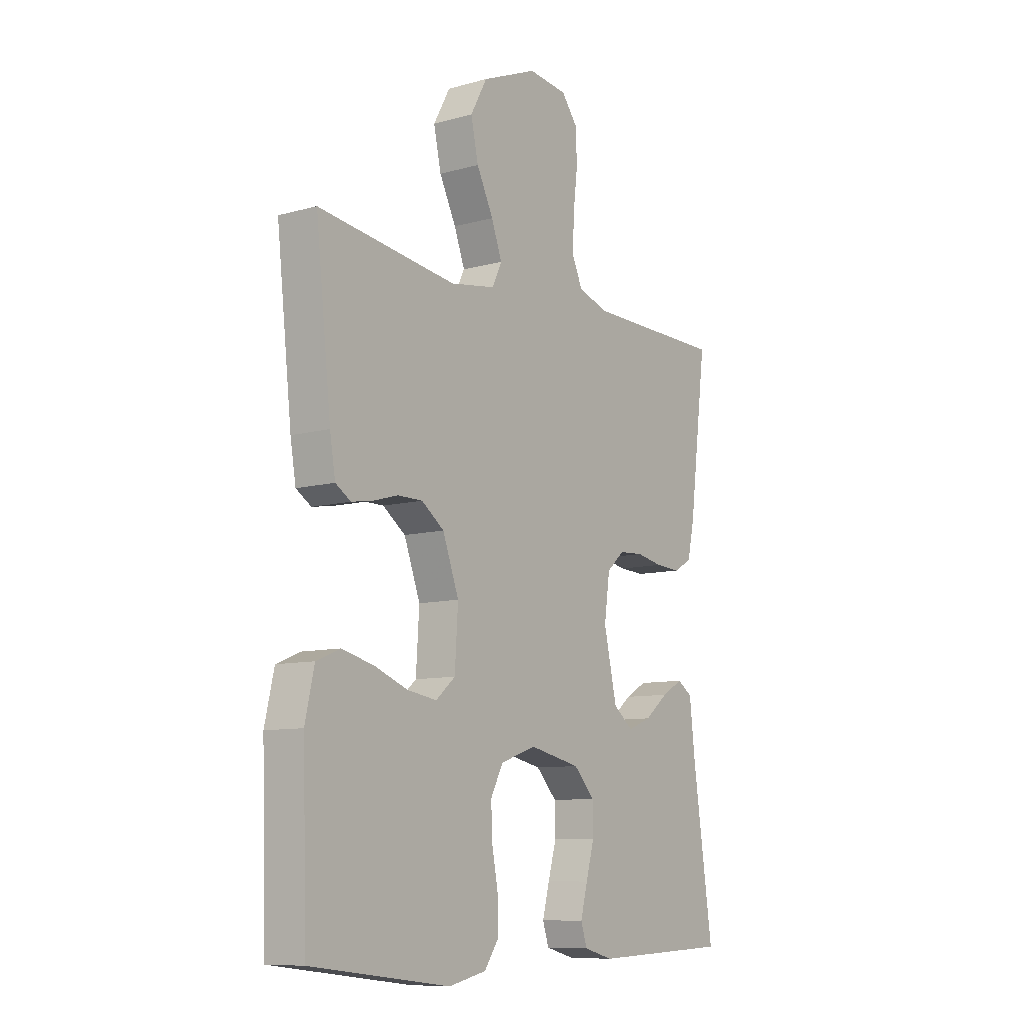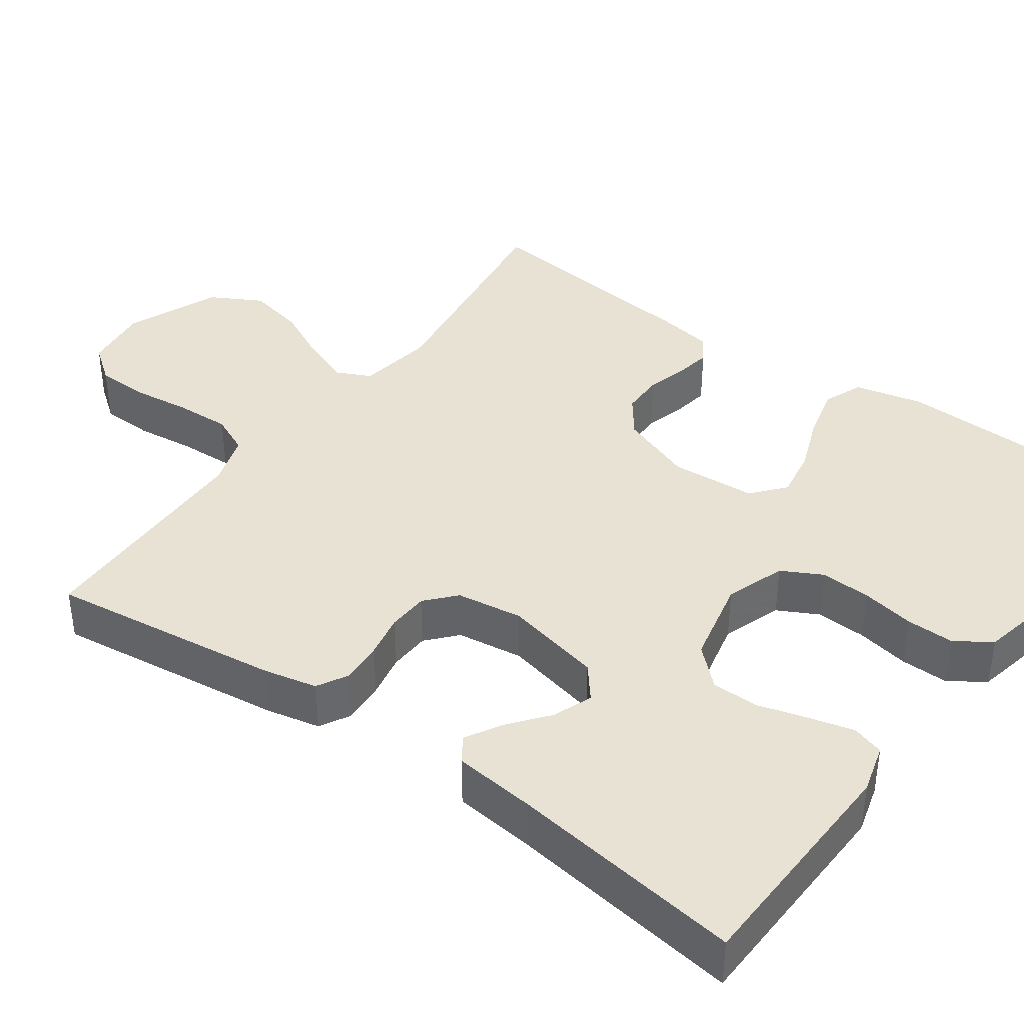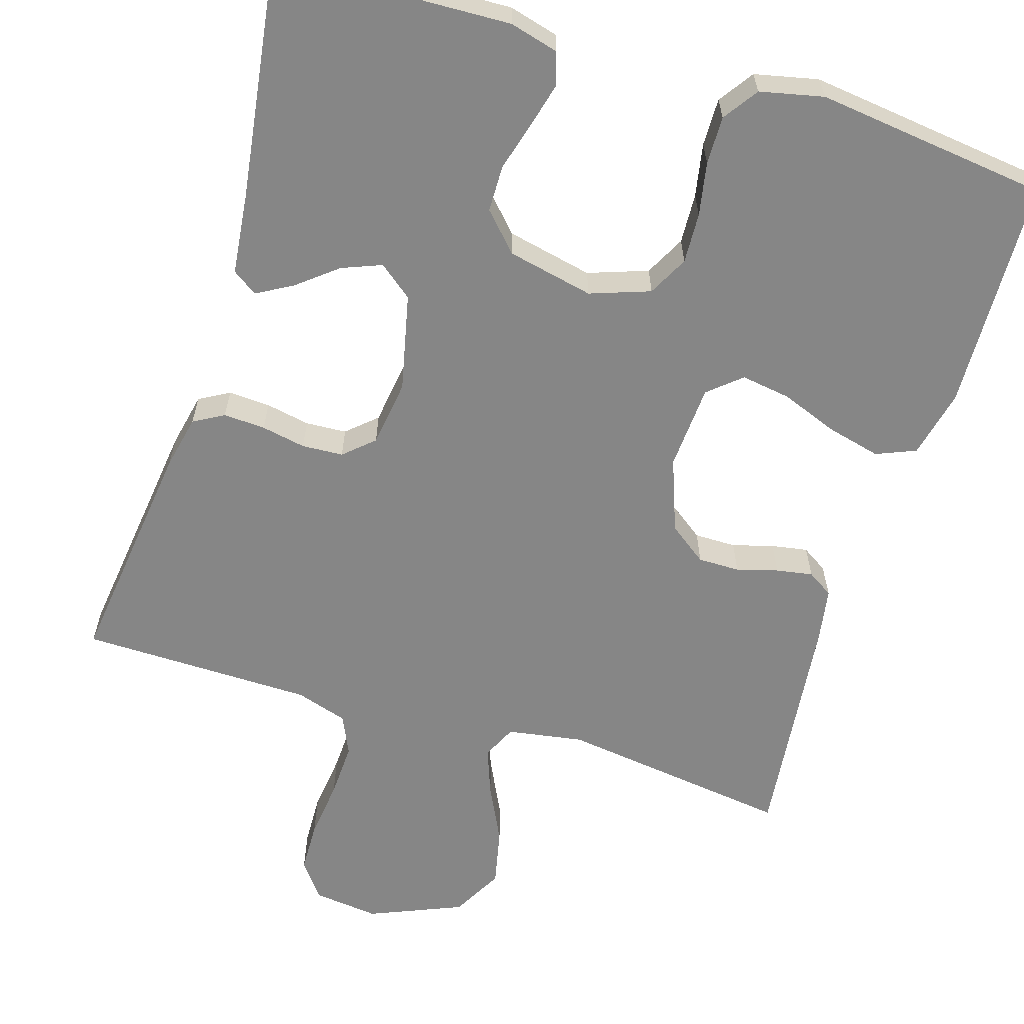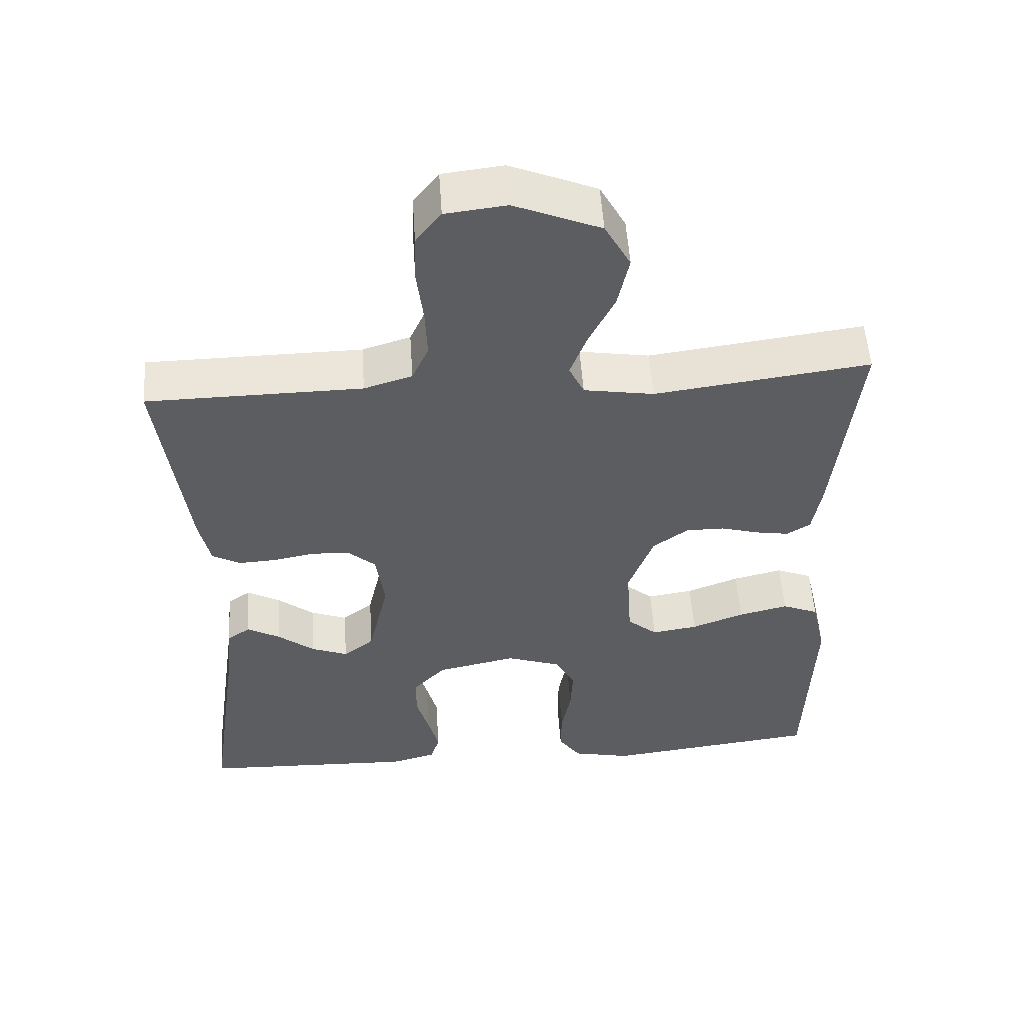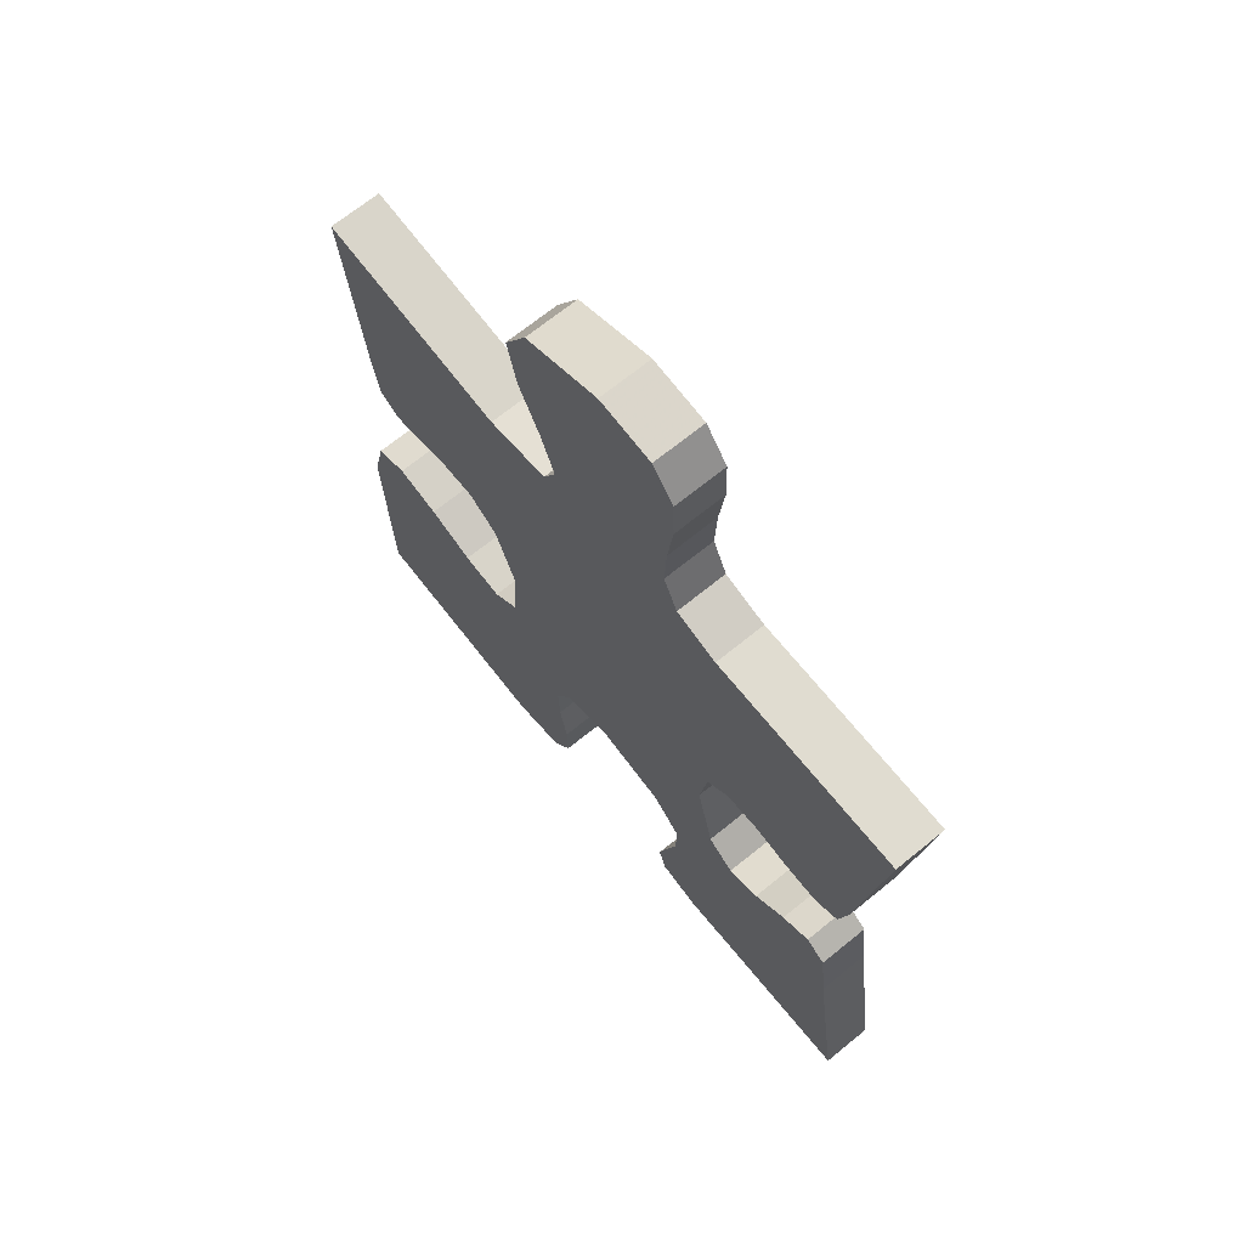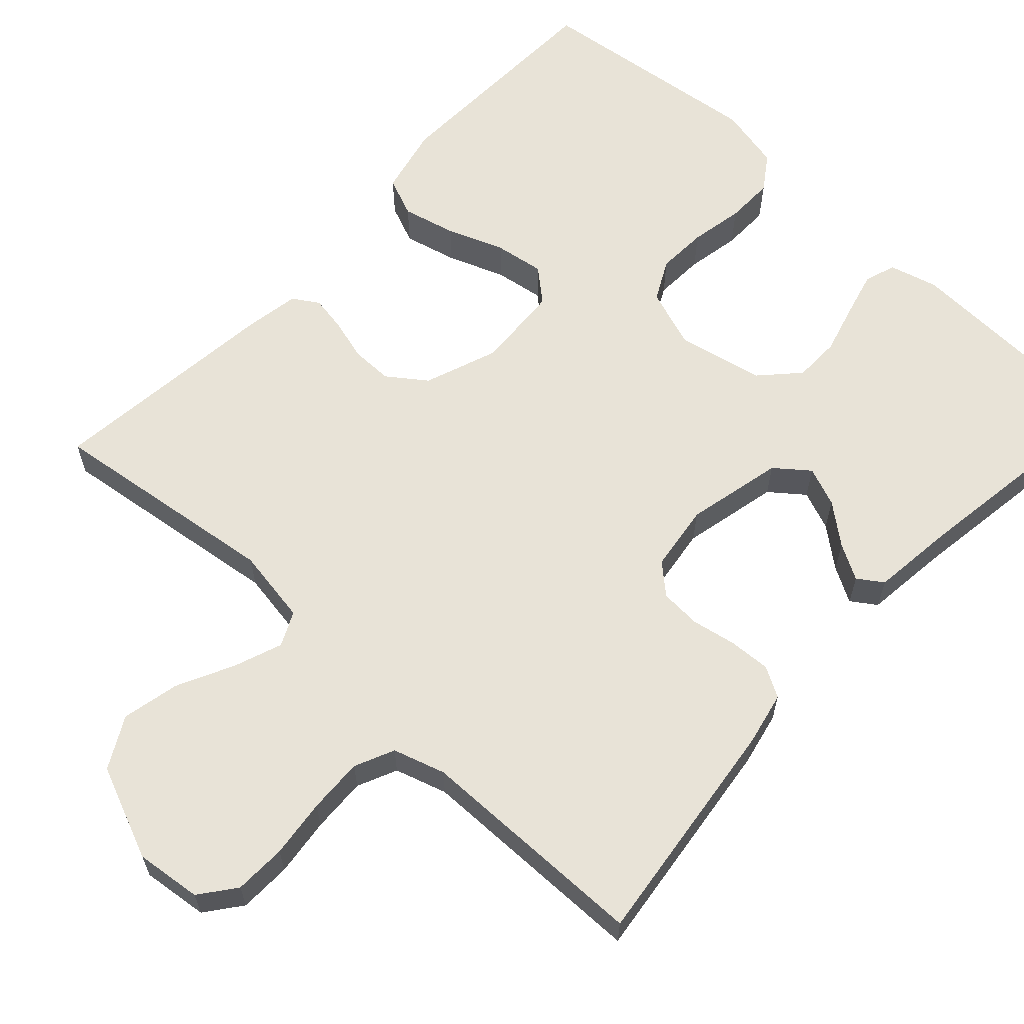
<metadata>
{"format":"obj","ext":"obj","renderer":"f3d","projection":"perspective","resolution":1024,"background":"white","views":[{"elev":-9.5,"azim":-54.1,"up":"+Z"},{"elev":39.7,"azim":125.6,"up":"+Y"},{"elev":-62.0,"azim":162.9,"up":"+Y"},{"elev":53.6,"azim":176.2,"up":"+Z"},{"elev":69.1,"azim":50.9,"up":"+Z"},{"elev":62.3,"azim":42.9,"up":"+Y"}]}
</metadata>
<code>
v -0.5 0.07 -0.5
v -0.51 0.07 -0.2
v -0.49 0.07 -0.112
v -0.439 0.07 -0.091
v -0.37 0.07 -0.108
v -0.297 0.07 -0.136
v -0.233 0.07 -0.146
v -0.191 0.07 -0.11
v -0.184 0.07 0
v -0.219 0.07 0.095
v -0.268 0.07 0.131
v -0.322 0.07 0.131
v -0.375 0.07 0.116
v -0.422 0.07 0.108
v -0.455 0.07 0.129
v -0.467 0.07 0.2
v -0.5 0.07 0.5
v -0.2 0.07 0.46
v -0.102 0.07 0.476
v -0.081 0.07 0.52
v -0.104 0.07 0.582
v -0.14 0.07 0.655
v -0.156 0.07 0.729
v -0.12 0.07 0.795
v 0 0.07 0.845
v 0.085 0.07 0.835
v 0.12 0.07 0.789
v 0.122 0.07 0.722
v 0.113 0.07 0.647
v 0.11 0.07 0.576
v 0.133 0.07 0.525
v 0.2 0.07 0.504
v 0.5 0.07 0.5
v 0.462 0.07 0.2
v 0.447 0.07 0.131
v 0.408 0.07 0.109
v 0.354 0.07 0.112
v 0.297 0.07 0.123
v 0.244 0.07 0.12
v 0.206 0.07 0.086
v 0.194 0.07 0
v 0.222 0.07 -0.125
v 0.265 0.07 -0.159
v 0.316 0.07 -0.139
v 0.367 0.07 -0.098
v 0.413 0.07 -0.072
v 0.445 0.07 -0.094
v 0.457 0.07 -0.2
v 0.5 0.07 -0.5
v 0.2 0.07 -0.511
v 0.137 0.07 -0.494
v 0.124 0.07 -0.453
v 0.139 0.07 -0.395
v 0.157 0.07 -0.331
v 0.156 0.07 -0.271
v 0.111 0.07 -0.223
v 0 0.07 -0.199
v -0.077 0.07 -0.226
v -0.104 0.07 -0.278
v -0.101 0.07 -0.343
v -0.088 0.07 -0.412
v -0.087 0.07 -0.474
v -0.118 0.07 -0.519
v -0.2 0.07 -0.537
v -0.5 0 -0.5
v -0.51 0 -0.2
v -0.49 0 -0.112
v -0.439 0 -0.091
v -0.37 0 -0.108
v -0.297 0 -0.136
v -0.233 0 -0.146
v -0.191 0 -0.11
v -0.184 0 0
v -0.219 0 0.095
v -0.268 0 0.131
v -0.322 0 0.131
v -0.375 0 0.116
v -0.422 0 0.108
v -0.455 0 0.129
v -0.467 0 0.2
v -0.5 0 0.5
v -0.2 0 0.46
v -0.102 0 0.476
v -0.081 0 0.52
v -0.104 0 0.582
v -0.14 0 0.655
v -0.156 0 0.729
v -0.12 0 0.795
v 0 0 0.845
v 0.085 0 0.835
v 0.12 0 0.789
v 0.122 0 0.722
v 0.113 0 0.647
v 0.11 0 0.576
v 0.133 0 0.525
v 0.2 0 0.504
v 0.5 0 0.5
v 0.462 0 0.2
v 0.447 0 0.131
v 0.408 0 0.109
v 0.354 0 0.112
v 0.297 0 0.123
v 0.244 0 0.12
v 0.206 0 0.086
v 0.194 0 0
v 0.222 0 -0.125
v 0.265 0 -0.159
v 0.316 0 -0.139
v 0.367 0 -0.098
v 0.413 0 -0.072
v 0.445 0 -0.094
v 0.457 0 -0.2
v 0.5 0 -0.5
v 0.2 0 -0.511
v 0.137 0 -0.494
v 0.124 0 -0.453
v 0.139 0 -0.395
v 0.157 0 -0.331
v 0.156 0 -0.271
v 0.111 0 -0.223
v 0 0 -0.199
v -0.077 0 -0.226
v -0.104 0 -0.278
v -0.101 0 -0.343
v -0.088 0 -0.412
v -0.087 0 -0.474
v -0.118 0 -0.519
v -0.2 0 -0.537
f 4 5 6
f 3 4 6
f 2 3 6
f 1 2 6
f 64 1 6
f 63 64 6
f 62 63 6
f 61 62 6
f 60 61 6
f 59 60 6 7
f 58 59 7 8
f 57 58 8 9
f 56 57 9 10
f 52 53 54
f 51 52 54
f 50 51 54
f 49 50 54
f 48 49 54
f 48 54 55
f 47 48 55
f 46 47 55
f 45 46 55
f 44 45 55
f 43 44 55 56
f 36 37 38
f 35 36 38
f 34 35 38
f 33 34 38
f 32 33 38
f 31 32 38 39
f 30 31 39 40
f 27 28 29
f 26 27 29
f 25 26 29
f 24 25 29
f 23 24 29
f 22 23 29
f 21 22 29
f 20 21 29 30
f 30 40 41
f 20 30 41
f 19 20 41
f 16 17 18
f 15 16 18
f 14 15 18
f 13 14 18
f 12 13 18
f 11 12 18 19
f 42 43 56 10
f 19 41 42
f 11 19 42
f 10 11 42
f 70 69 68
f 70 68 67
f 70 67 66
f 70 66 65
f 70 65 128
f 70 128 127
f 70 127 126
f 70 126 125
f 70 125 124
f 71 70 124 123
f 72 71 123 122
f 73 72 122 121
f 74 73 121 120
f 118 117 116
f 118 116 115
f 118 115 114
f 118 114 113
f 118 113 112
f 119 118 112
f 119 112 111
f 119 111 110
f 119 110 109
f 119 109 108
f 120 119 108 107
f 102 101 100
f 102 100 99
f 102 99 98
f 102 98 97
f 102 97 96
f 103 102 96 95
f 104 103 95 94
f 93 92 91
f 93 91 90
f 93 90 89
f 93 89 88
f 93 88 87
f 93 87 86
f 93 86 85
f 94 93 85 84
f 105 104 94
f 105 94 84
f 105 84 83
f 82 81 80
f 82 80 79
f 82 79 78
f 82 78 77
f 82 77 76
f 83 82 76 75
f 74 120 107 106
f 106 105 83
f 106 83 75
f 106 75 74
f 1 65 66 2
f 2 66 67 3
f 3 67 68 4
f 4 68 69 5
f 5 69 70 6
f 6 70 71 7
f 7 71 72 8
f 8 72 73 9
f 9 73 74 10
f 10 74 75 11
f 11 75 76 12
f 12 76 77 13
f 13 77 78 14
f 14 78 79 15
f 15 79 80 16
f 16 80 81 17
f 17 81 82 18
f 18 82 83 19
f 19 83 84 20
f 20 84 85 21
f 21 85 86 22
f 22 86 87 23
f 23 87 88 24
f 24 88 89 25
f 25 89 90 26
f 26 90 91 27
f 27 91 92 28
f 28 92 93 29
f 29 93 94 30
f 30 94 95 31
f 31 95 96 32
f 32 96 97 33
f 33 97 98 34
f 34 98 99 35
f 35 99 100 36
f 36 100 101 37
f 37 101 102 38
f 38 102 103 39
f 39 103 104 40
f 40 104 105 41
f 41 105 106 42
f 42 106 107 43
f 43 107 108 44
f 44 108 109 45
f 45 109 110 46
f 46 110 111 47
f 47 111 112 48
f 48 112 113 49
f 49 113 114 50
f 50 114 115 51
f 51 115 116 52
f 52 116 117 53
f 53 117 118 54
f 54 118 119 55
f 55 119 120 56
f 56 120 121 57
f 57 121 122 58
f 58 122 123 59
f 59 123 124 60
f 60 124 125 61
f 61 125 126 62
f 62 126 127 63
f 63 127 128 64
f 64 128 65 1

</code>
